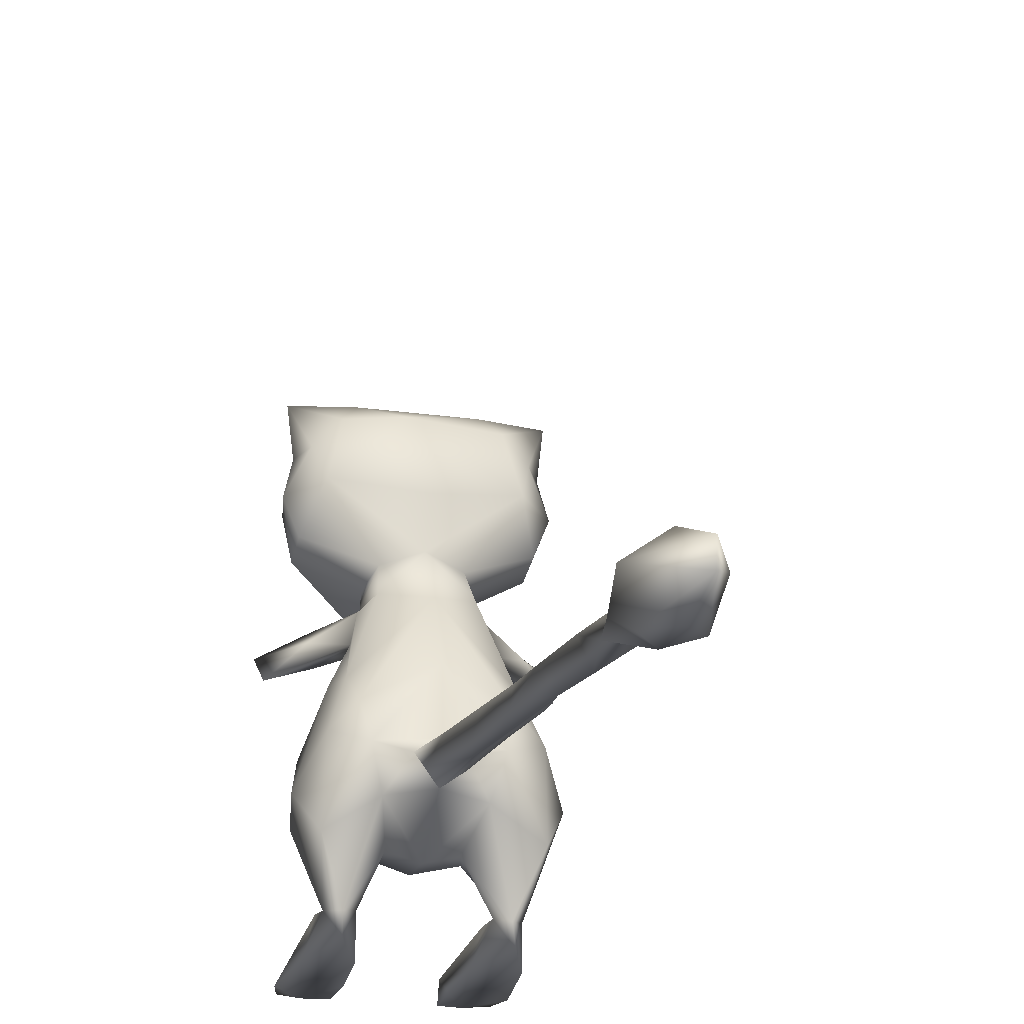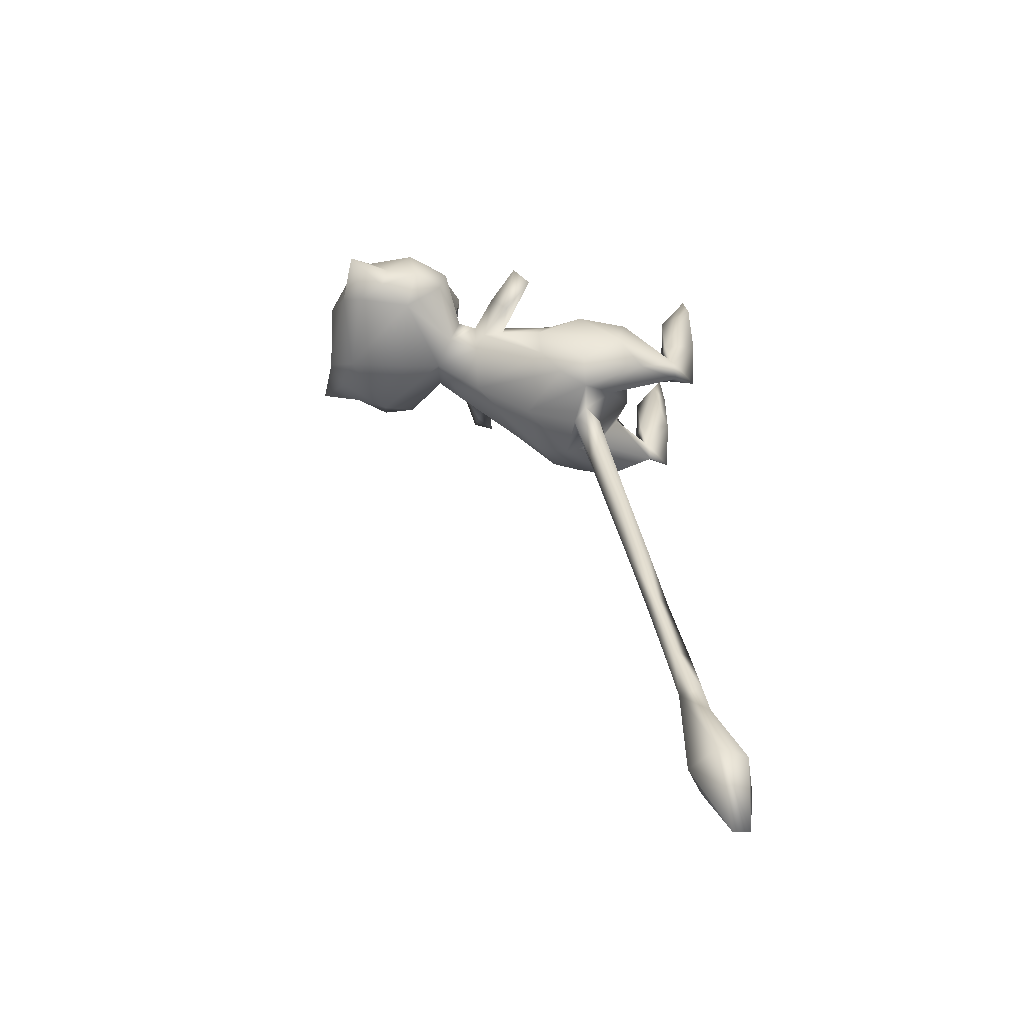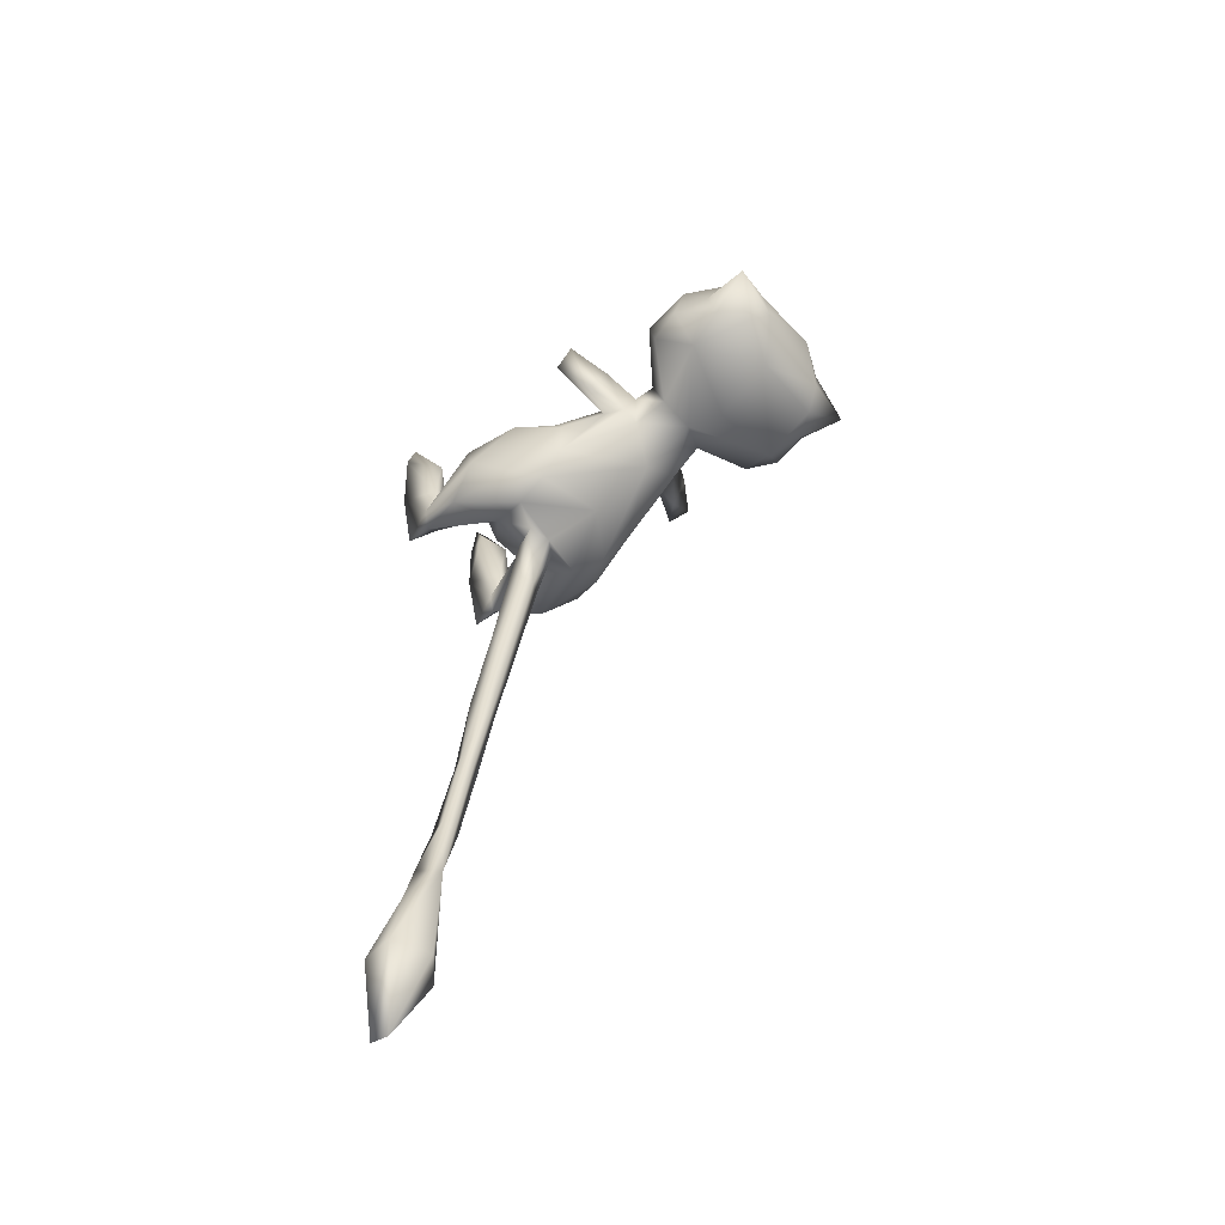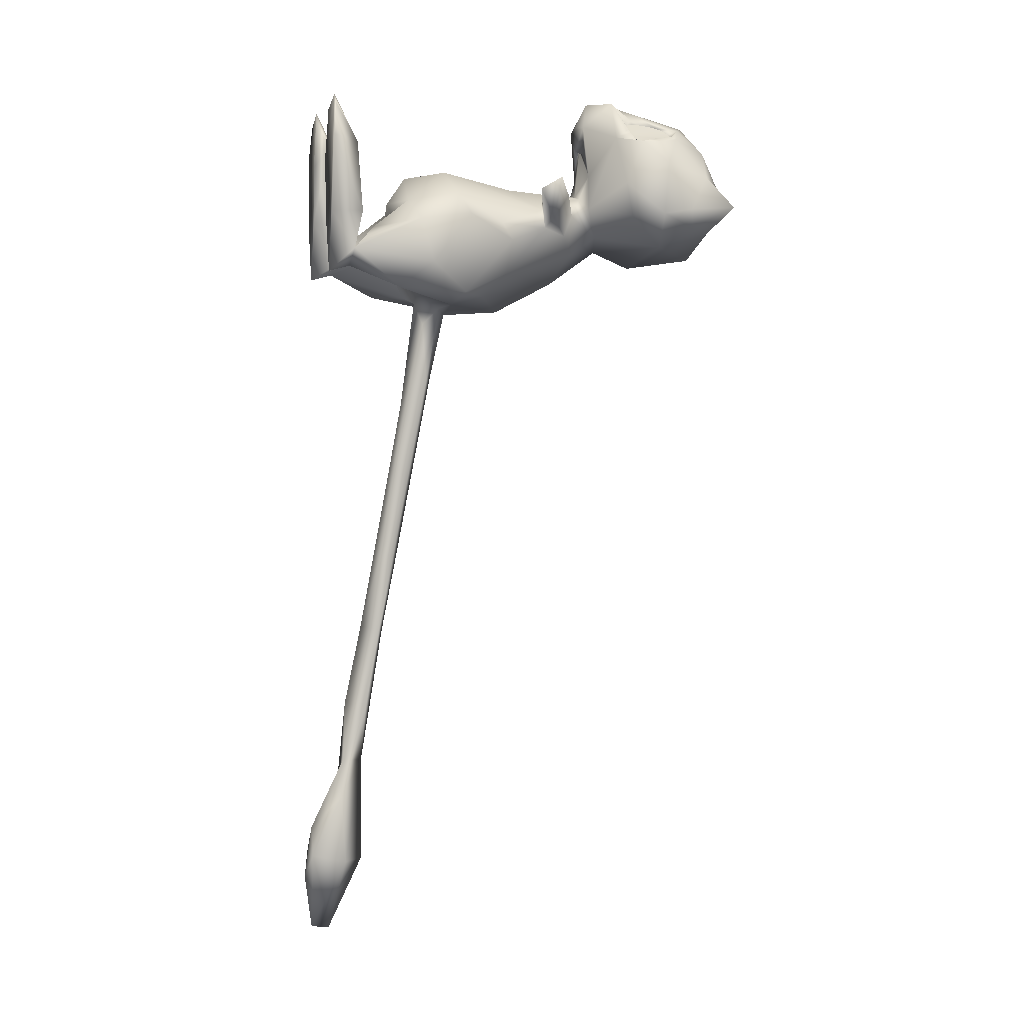
<metadata>
{"format":"obj","ext":"obj","renderer":"f3d","projection":"perspective","resolution":1024,"background":"white","views":[{"elev":-24.0,"azim":167.2,"up":"+Y"},{"elev":-55.3,"azim":-102.5,"up":"+Z"},{"elev":-59.2,"azim":123.2,"up":"+Z"},{"elev":2.4,"azim":75.0,"up":"+Z"}]}
</metadata>
<code>
v -0.04689 0.2206 0.01385
v -0.06365 0.1831 -0.0007601
v -0.06248 0.1733 0.01529
v -0.04311 0.2185 0.03178
v -0.05795 0.1296 0.04463
v -0.03229 0.1209 0.06648
v -0.04295 0.08311 0.03726
v -0.01646 0.1918 0.05353
v -0.0001103 0.08747 0.0632
v -0.0135 0.2286 0.05086
v -0.03647 0.235 0.03848
v 0.03229 0.1209 0.06648
v -0.01936 0.2646 0.04683
v -0.03858 0.251 0.02688
v -0.0366 0.2693 0.03474
v -2.364e-05 0.2655 0.05092
v 0.0135 0.2286 0.05086
v 0.01936 0.2646 0.04683
v 0.0366 0.2693 0.03474
v 0.03858 0.251 0.02688
v 0.03647 0.235 0.03848
v 0.04311 0.2185 0.03178
v 0.01646 0.1918 0.05353
v 0.05795 0.1296 0.04463
v 0.06248 0.1733 0.01529
v 0.04689 0.2206 0.01385
v 0.06365 0.1831 -0.0007601
v 0.04295 0.08311 0.03726
v 5.295e-05 0.06969 0.03743
v 0.03077 0.07223 0.01842
v -0.03077 0.07223 0.01842
v 1.784e-05 0.06371 -0.007755
v 0.02492 0.07001 -0.009817
v -0.02492 0.07001 -0.009817
v -0.03504 0.09269 -0.05261
v -5.297e-06 0.09724 -0.06058
v -0.01774 0.1188 -0.0661
v -0.04468 0.1253 -0.06403
v -8.173e-08 0.1276 -0.07139
v -3.095e-07 0.1812 -0.06775
v -0.05201 0.1552 -0.05649
v 1.15e-06 0.2382 -0.03839
v -0.05724 0.1784 -0.03331
v -0.0438 0.2411 0.006147
v -0.03363 0.248 -0.01314
v -8.846e-06 0.2851 -0.005102
v -0.02951 0.2774 0.007059
v -0.05506 0.02238 -0.02928
v -0.04457 0.02625 -0.01923
v -0.07366 0.06766 -0.04986
v -0.06526 0.02625 -0.01263
v -0.07144 0.1339 -0.05315
v -0.08988 0.09859 -0.0263
v -0.07936 0.1376 0.02204
v -0.08371 0.0874 0.0153
v -0.04833 0.04722 0.009376
v -0.0561 0.00242 -0.03482
v -0.03789 0.002567 0.02137
v -0.04663 0.03322 0.02277
v -0.07278 0.002636 0.0214
v -0.06462 0.03407 0.02255
v -0.07942 0.004333 0.09255
v -0.05663 0.03071 0.08972
v -0.07367 0.00715 0.1226
v -0.05538 0.008379 0.1339
v -0.03305 0.01685 0.09649
v -0.03705 0.005722 0.1224
v -0.03572 0.002573 0.07634
v -0.06976 0.2385 0.04324
v -0.06671 0.2118 0.04056
v -0.1059 0.2209 0.05612
v -0.1005 0.2017 0.04472
v 0.03504 0.09269 -0.05261
v 0.01774 0.1188 -0.0661
v 0.04468 0.1253 -0.06403
v 0.05201 0.1552 -0.05649
v 0.05724 0.1784 -0.03331
v 0.0438 0.2411 0.006147
v 0.03363 0.248 -0.01314
v 0.02951 0.2774 0.007059
v 0.05506 0.02238 -0.02928
v 0.04457 0.02625 -0.01923
v 0.07366 0.06766 -0.04986
v 0.06526 0.02625 -0.01263
v 0.07144 0.1339 -0.05315
v 0.08988 0.09859 -0.0263
v 0.07936 0.1376 0.02204
v 0.08371 0.0874 0.0153
v 0.04833 0.04722 0.009376
v 0.0561 0.00242 -0.03482
v 0.03789 0.002567 0.02137
v 0.04663 0.03322 0.02277
v 0.07278 0.002636 0.0214
v 0.06462 0.03407 0.02255
v 0.07942 0.004333 0.09255
v 0.05663 0.03071 0.08972
v 0.07367 0.00715 0.1226
v 0.05538 0.008379 0.1339
v 0.03305 0.01685 0.09649
v 0.03705 0.005722 0.1224
v 0.03572 0.002573 0.07634
v 0.06976 0.2385 0.04324
v 0.06671 0.2118 0.04056
v 0.1059 0.2209 0.05612
v 0.1005 0.2017 0.04472
v -0.07498 0.222 0.02085
v 0.07498 0.222 0.02085
v -3.934e-08 0.1126 -0.1384
v -0.01245 0.107 -0.1377
v -2.461e-07 0.09713 -0.2177
v -0.01346 0.1031 -0.08183
v 1.381e-06 0.08372 -0.1607
v -0.01105 0.0868 -0.2418
v -0.01117 0.07903 -0.2144
v 2.663e-07 0.06929 -0.2387
v 1.082e-06 0.07807 -0.315
v -0.01055 0.06078 -0.3119
v -1.71e-06 0.04203 -0.3834
v -0.009306 0.07332 -0.3142
v -0.01156 0.05816 -0.3863
v -5.83e-06 0.06358 -0.3874
v 1.743e-05 0.02569 -0.4604
v -0.009888 0.04513 -0.464
v 1.963e-05 0.0417 -0.5187
v -0.01053 0.02199 -0.5154
v 0.01053 0.02199 -0.5154
v 0.01245 0.107 -0.1377
v 0.01346 0.1031 -0.08183
v 0.01105 0.0868 -0.2418
v 0.01117 0.07903 -0.2144
v 0.01055 0.06078 -0.3119
v 0.009306 0.07332 -0.3142
v 0.01156 0.05816 -0.3863
v 0.009888 0.04513 -0.464
v -1.779e-07 0.008023 -0.6866
v -0.0278 0.02129 -0.6145
v -1.107e-05 0.04138 -0.6178
v -1.561e-05 -0.008756 -0.6839
v -0.0165 0.01902 -0.552
v -0.000248 -0.00827 -0.5836
v -0.01801 -0.009628 -0.6088
v 5.189e-05 -0.01549 -0.6329
v 0.0278 0.02129 -0.6145
v 0.01801 -0.009628 -0.6088
v 0.0165 0.01902 -0.552
o pm0151_00_00_body_mesh_shape_lod2_body_a
g polygon_0
f 1 2 3
f 1 3 4
f 3 5 4
f 5 6 4
f 6 5 7
f 4 6 8
f 9 6 7
f 8 10 4
f 4 10 11
f 12 8 6
f 6 9 12
f 10 13 11
f 13 14 11
f 15 14 13
f 16 13 10
f 16 10 17
f 17 10 8
f 18 16 17
f 19 18 20
f 18 21 20
f 17 21 18
f 22 21 17
f 23 17 8
f 22 17 23
f 12 23 8
f 22 23 12
f 24 22 12
f 25 22 24
f 26 22 25
f 27 26 25
f 28 24 12
f 12 9 28
f 9 29 28
f 9 7 29
f 28 29 30
f 7 31 29
f 30 29 32
f 31 32 29
f 33 30 32
f 34 32 31
f 32 34 35
f 32 35 36
f 37 36 35
f 35 38 37
f 39 37 38
f 39 38 40
f 40 38 41
f 41 42 40
f 42 41 43
f 2 1 43
f 43 1 44
f 42 43 45
f 43 44 45
f 46 42 45
f 45 44 14
f 46 45 47
f 45 14 47
f 14 15 47
f 48 34 49
f 48 35 34
f 50 35 48
f 50 38 35
f 50 48 51
f 38 50 52
f 41 38 52
f 43 41 52
f 2 43 52
f 53 52 50
f 52 53 2
f 53 50 51
f 54 2 53
f 54 3 2
f 5 3 54
f 55 54 53
f 54 55 5
f 51 55 53
f 55 7 5
f 51 56 55
f 56 7 55
f 51 49 56
f 7 56 31
f 56 49 34
f 56 34 31
f 49 57 48
f 49 58 57
f 58 49 59
f 51 59 49
f 48 57 51
f 57 60 51
f 60 61 51
f 61 59 51
f 61 60 62
f 61 62 63
f 63 59 61
f 63 62 64
f 64 65 63
f 63 66 59
f 65 66 63
f 66 58 59
f 67 66 65
f 68 58 66
f 67 68 66
f 69 11 14
f 69 4 11
f 70 4 69
f 71 70 69
f 1 4 70
f 72 70 71
f 1 70 72
f 73 33 32
f 32 36 73
f 74 73 36
f 73 74 75
f 39 75 74
f 39 40 75
f 75 40 76
f 40 42 76
f 42 77 76
f 27 77 26
f 26 77 78
f 79 77 42
f 77 79 78
f 46 79 42
f 20 78 79
f 80 79 46
f 79 80 20
f 20 80 19
f 81 82 33
f 33 73 81
f 73 83 81
f 75 83 73
f 83 84 81
f 85 83 75
f 75 76 85
f 85 76 77
f 27 85 77
f 85 86 83
f 85 27 86
f 86 84 83
f 87 86 27
f 27 25 87
f 87 25 24
f 86 87 88
f 24 88 87
f 86 88 84
f 24 28 88
f 89 84 88
f 88 28 89
f 89 82 84
f 28 30 89
f 89 33 82
f 89 30 33
f 82 81 90
f 90 91 82
f 92 82 91
f 82 92 84
f 84 90 81
f 90 84 93
f 84 94 93
f 84 92 94
f 95 93 94
f 96 95 94
f 92 96 94
f 95 96 97
f 96 98 97
f 99 96 92
f 99 98 96
f 99 92 91
f 100 98 99
f 99 91 101
f 101 100 99
f 21 102 20
f 21 22 102
f 102 22 103
f 103 22 26
f 103 104 102
f 105 103 26
f 104 103 105
f 14 44 69
f 69 44 106
f 44 1 106
f 69 106 71
f 106 1 72
f 71 106 72
f 102 78 20
f 107 78 102
f 102 104 107
f 107 26 78
f 105 107 104
f 105 26 107
f 65 68 67
f 58 68 65
f 65 57 58
f 65 60 57
f 62 60 65
f 65 64 62
f 98 95 97
f 95 98 93
f 93 98 90
f 98 91 90
f 98 101 91
f 98 100 101
f 108 37 39
f 108 109 37
f 110 109 108
f 37 109 111
f 111 36 37
f 36 111 112
f 110 113 109
f 111 114 112
f 111 109 114
f 109 113 114
f 112 114 115
f 116 113 110
f 114 117 115
f 114 113 117
f 115 117 118
f 116 119 113
f 113 119 117
f 116 120 119
f 119 120 117
f 117 120 118
f 121 120 116
f 118 120 122
f 121 123 120
f 120 123 122
f 124 123 121
f 124 125 123
f 123 125 122
f 122 125 126
f 39 74 108
f 74 127 108
f 108 127 110
f 74 128 127
f 128 74 36
f 128 36 112
f 127 129 110
f 128 112 130
f 127 128 130
f 127 130 129
f 130 112 115
f 110 129 116
f 130 115 131
f 129 130 131
f 131 115 118
f 129 132 116
f 129 131 132
f 132 133 116
f 132 131 133
f 133 131 118
f 116 133 121
f 133 118 122
f 133 134 121
f 133 122 134
f 121 134 124
f 122 126 134
f 134 126 124
f 135 136 137
f 137 136 124
f 138 136 135
f 139 124 136
f 139 125 124
f 126 125 139
f 140 126 139
f 141 136 138
f 141 139 136
f 141 140 139
f 138 142 141
f 142 140 141
f 135 137 143
f 138 135 143
f 137 124 143
f 138 143 144
f 138 144 142
f 142 144 140
f 145 143 124
f 144 143 145
f 144 145 140
f 145 124 126
f 140 145 126
v -0.02429 0.2785 0.06626
v -5.145e-06 0.2735 0.07616
v -5.185e-19 0.298 0.0604
v -0.01587 0.2981 0.04486
v 3.271e-18 0.3014 0.04168
v -0.07361 0.3812 0.06553
v -0.04875 0.4027 0.05637
v -0.09171 0.4038 0.03412
v -0.08673 0.3617 0.03214
v -0.07654 0.3652 0.01446
v 0.02429 0.2785 0.06626
v 0.01587 0.2981 0.04486
v 0.08673 0.3617 0.03214
v 0.07654 0.3652 0.01446
v 0.09171 0.4038 0.03412
v 0.07361 0.3812 0.06553
v 0.04875 0.4027 0.05637
v -0.04307 0.4037 0.02572
v -0.05654 0.3854 0.008897
v 0.04307 0.4037 0.02572
v 0.05654 0.3854 0.008897
v 8.837e-05 0.2707 0.09807
v -0.01288 0.271 0.09236
v 4.026e-05 0.2874 0.1075
v 0.0001092 0.2665 0.09766
v -0.02544 0.3012 0.07417
v -2.969e-18 0.3052 0.09469
v -4.385e-19 0.3158 0.06469
v 0.01288 0.271 0.09236
v 0.02544 0.3012 0.07417
v -0.09387 0.3303 0.02612
v -0.06815 0.3336 -0.004736
v -0.08219 0.3006 0.02439
v 0.01512 0.3814 -0.01211
v 9.967e-05 0.3218 -0.02031
v 0.06815 0.3336 -0.004736
v 0.08219 0.3006 0.02439
v 0.09387 0.3303 0.02612
v -0.01176 0.4139 0.05432
v 0.01308 0.3985 0.09912
v -0.04689 0.3865 0.09261
v 0.04689 0.3865 0.09261
v 0.01262 0.3747 0.1225
v -0.05899 0.3539 0.1045
v 0.05899 0.3539 0.1045
v -0.08653 0.3372 0.0765
v 0.08653 0.3372 0.0765
v -0.0821 0.2947 0.05635
v 0.0821 0.2947 0.05635
v 0.0683 0.3165 0.1003
v 0.05314 0.2929 0.1047
v 0.06638 0.3376 0.1009
v 0.05881 0.3142 0.1018
v 0.06029 0.3186 0.1015
v 0.05707 0.3125 0.1029
v 0.05441 0.3116 0.1052
v 0.05154 0.311 0.1075
v 0.04667 0.3102 0.1112
v 0.04112 0.3095 0.1154
v 0.0654 0.3258 0.1029
v 0.06079 0.3256 0.1015
v 0.05987 0.3351 0.1025
v 0.05807 0.3414 0.1035
v 0.05829 0.35 0.1074
v 0.05445 0.3472 0.1056
v 0.05139 0.3504 0.1071
v 0.04841 0.3591 0.1148
v 0.04638 0.35 0.1107
v 0.04118 0.3454 0.115
v 0.03722 0.3404 0.1179
v 0.02914 0.3234 0.1309
v 0.03357 0.3325 0.1203
v 0.0319 0.3233 0.1217
v 0.03095 0.3148 0.1266
v 0.03183 0.3162 0.122
v 0.03222 0.311 0.1212
v 7.749e-05 0.3057 0.144
v 0.02365 0.2972 0.1434
v 0.03402 0.3096 0.1199
v 0.03731 0.3093 0.1178
v -1.004e-05 0.2776 0.1451
v 0.0216 0.2679 0.1188
v -2.295e-05 0.2657 0.122
v 0.02436 0.2729 0.06939
v -0.02914 0.3234 0.1309
v -0.04841 0.3591 0.1148
v -0.03095 0.3148 0.1266
v -0.03722 0.3404 0.1179
v -0.03357 0.3325 0.1203
v -0.0319 0.3233 0.1217
v -0.04118 0.3454 0.115
v -0.03183 0.3162 0.122
v -0.04638 0.35 0.1107
v -0.03222 0.311 0.1212
v -0.05139 0.3504 0.1071
v -0.02365 0.2972 0.1434
v -0.03402 0.3096 0.1199
v -0.03731 0.3093 0.1178
v -0.04112 0.3095 0.1154
v -0.0216 0.2679 0.1188
v -0.05314 0.2929 0.1047
v -0.04667 0.3102 0.1112
v -0.05154 0.311 0.1075
v -0.05441 0.3116 0.1052
v -0.05707 0.3125 0.1029
v -0.05881 0.3142 0.1018
v -0.02436 0.2729 0.06939
v -0.0683 0.3165 0.1003
v -0.06029 0.3186 0.1015
v -0.06638 0.3376 0.1009
v -0.0654 0.3258 0.1029
v -0.06079 0.3256 0.1015
v -0.05987 0.3351 0.1025
v -0.05807 0.3414 0.1035
v -0.05829 0.35 0.1074
v -0.05445 0.3472 0.1056
o pm0151_00_00_body_mesh_shape_lod2_body_b
g polygon_0
f 146 147 148
f 149 146 148
f 148 150 149
f 151 152 153
f 153 154 151
f 154 153 155
f 147 156 148
f 157 148 156
f 150 148 157
f 158 159 160
f 160 161 158
f 161 160 162
f 153 152 163
f 163 164 153
f 153 164 155
f 160 165 162
f 166 165 160
f 166 160 159
f 147 146 167
f 167 146 168
f 168 169 170
f 168 146 171
f 168 171 169
f 169 171 172
f 146 149 171
f 172 171 173
f 173 171 149
f 149 150 173
f 167 156 147
f 167 174 156
f 174 170 169
f 156 174 175
f 174 169 175
f 169 172 175
f 156 175 157
f 172 173 175
f 173 157 175
f 157 173 150
f 155 176 154
f 177 176 155
f 155 164 177
f 176 177 178
f 47 15 178
f 177 47 178
f 46 47 177
f 177 164 179
f 163 179 164
f 46 177 180
f 179 180 177
f 46 180 181
f 179 181 180
f 181 80 46
f 80 182 19
f 181 182 80
f 183 182 181
f 159 158 183
f 181 159 183
f 159 181 166
f 166 181 179
f 165 166 179
f 179 163 165
f 165 163 184
f 163 152 184
f 165 184 162
f 184 152 185
f 184 185 162
f 186 185 152
f 152 151 186
f 187 162 185
f 162 187 161
f 188 185 186
f 187 185 188
f 186 151 189
f 187 190 161
f 191 189 151
f 191 151 154
f 191 154 176
f 192 161 190
f 192 158 161
f 192 183 158
f 193 191 176
f 193 176 178
f 193 178 15
f 192 194 183
f 194 182 183
f 194 19 182
f 194 192 195
f 196 19 194
f 195 196 194
f 197 195 192
f 190 197 192
f 195 198 196
f 199 198 195
f 196 198 200
f 196 200 201
f 196 201 202
f 202 203 196
f 203 204 196
f 205 199 195
f 205 195 197
f 199 205 206
f 205 207 206
f 207 205 208
f 205 197 209
f 208 205 209
f 209 197 190
f 209 210 208
f 209 211 210
f 190 212 209
f 212 211 209
f 187 212 190
f 213 211 212
f 214 213 212
f 215 214 212
f 188 212 187
f 216 215 212
f 212 188 216
f 217 215 216
f 216 218 217
f 216 219 218
f 218 219 220
f 219 221 220
f 219 216 222
f 222 216 188
f 219 223 221
f 223 219 222
f 224 221 223
f 225 224 223
f 204 225 223
f 196 204 223
f 226 223 222
f 223 226 227
f 227 196 223
f 227 226 228
f 228 170 227
f 170 174 227
f 229 196 227
f 174 229 227
f 229 19 196
f 229 174 167
f 18 19 229
f 16 229 167
f 229 16 18
f 222 188 230
f 231 230 188
f 188 186 231
f 189 231 186
f 222 230 232
f 231 233 230
f 230 233 234
f 235 230 234
f 230 235 232
f 231 236 233
f 235 237 232
f 231 238 236
f 232 237 239
f 231 240 238
f 232 239 241
f 241 222 232
f 241 239 242
f 241 242 243
f 226 222 241
f 241 243 244
f 245 226 241
f 228 226 245
f 245 170 228
f 245 168 170
f 241 244 246
f 245 241 246
f 246 244 247
f 246 247 248
f 249 246 248
f 250 246 249
f 251 246 250
f 245 252 168
f 252 245 246
f 167 168 252
f 252 16 167
f 16 252 13
f 13 252 15
f 252 246 15
f 246 193 15
f 253 193 246
f 246 251 253
f 193 253 191
f 253 251 254
f 191 253 255
f 189 191 255
f 256 253 254
f 255 253 256
f 254 257 256
f 256 257 258
f 258 259 256
f 189 255 260
f 260 255 256
f 256 259 260
f 260 231 189
f 260 259 261
f 231 260 240
f 240 260 261
v -0.02525 0.3147 0.1255
v -0.03478 0.3039 0.1184
v -0.02496 0.3078 0.1249
v -0.04697 0.3063 0.1093
v -0.05835 0.3177 0.101
v -0.05604 0.3442 0.104
v -0.04915 0.3536 0.1075
v -0.0409 0.3529 0.1135
v -0.03198 0.3425 0.1205
v -0.02643 0.3278 0.1246
o pm0151_00_00_eye_mesh_shape_lod2_r_eye
g polygon_0
f 262 263 264
f 263 262 265
f 266 265 267
f 268 267 265
f 268 265 269
f 269 265 270
f 271 270 265
f 262 271 265
v 0.05835 0.3177 0.101
v 0.05604 0.3442 0.104
v 0.04697 0.3063 0.1093
v 0.04915 0.3536 0.1075
v 0.0409 0.3529 0.1135
v 0.03198 0.3425 0.1205
v 0.02643 0.3278 0.1246
v 0.02525 0.3147 0.1255
v 0.03478 0.3039 0.1184
v 0.02496 0.3078 0.1249
o pm0151_00_00_eye_mesh_shape_lod2_l_eye
g polygon_0
f 272 273 274
f 275 274 273
f 275 276 274
f 276 277 274
f 278 274 277
f 274 278 279
f 280 274 279
f 279 281 280

</code>
